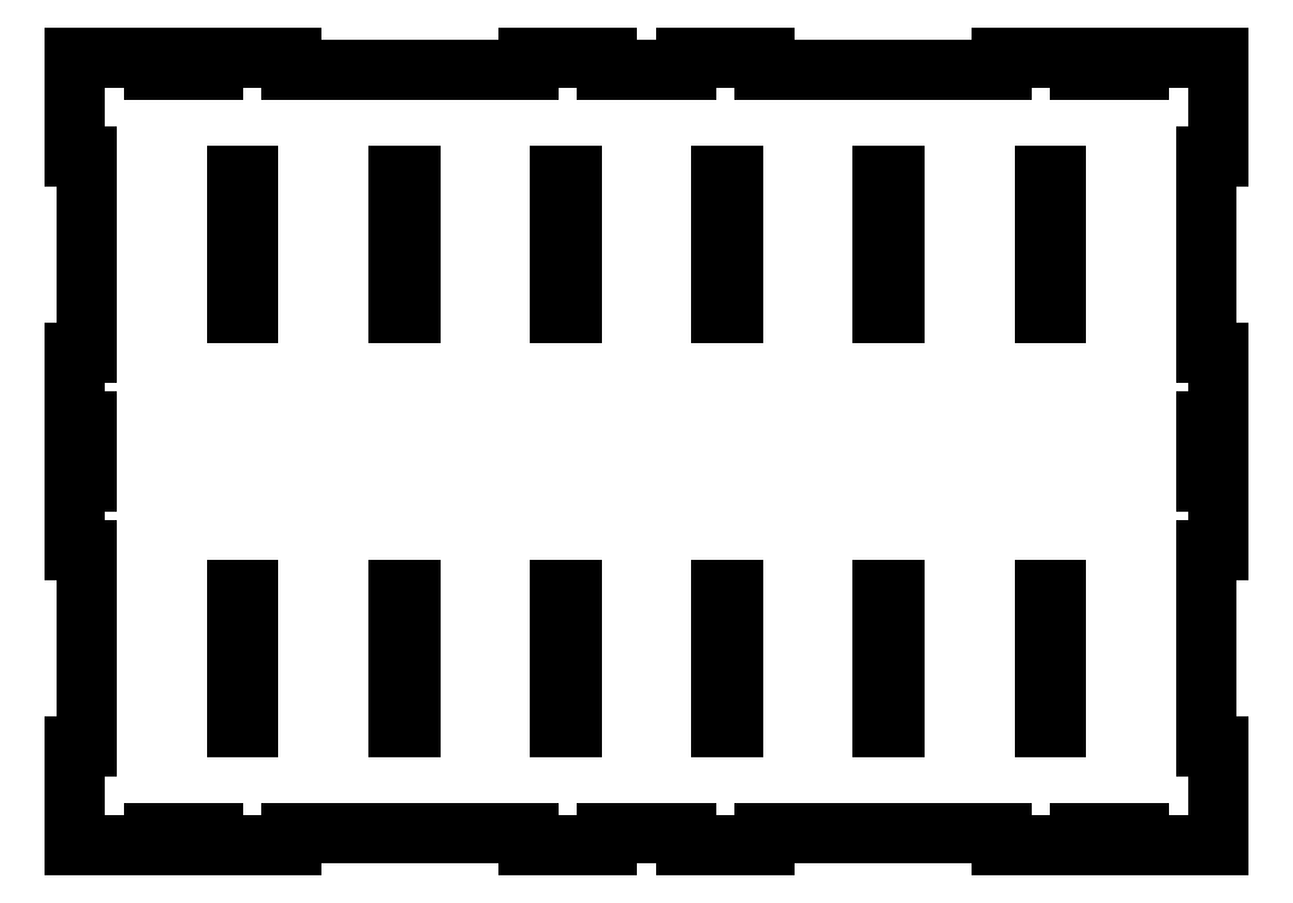
<metadata>
{"format":"dxf","ext":"dxf","renderer":"ezdxf+matplotlib","layout":"modelspace","background":"white","min_lineweight":24,"dpi":150}
</metadata>
<code>
0
SECTION
2
ENTITIES
0
LINE
8
VISIBLE
10
110
20
-97
30
0
11
125
21
-97
31
0
0
LINE
8
VISIBLE
10
63
20
-70
30
0
11
60
21
-70
31
0
0
LINE
8
VISIBLE
10
104
20
35
30
0
11
101
21
35
31
0
0
LINE
8
VISIBLE
10
-22
20
-35
30
0
11
-19
21
-35
31
0
0
LINE
8
VISIBLE
10
-90
20
-97
30
0
11
-30
21
-97
31
0
0
LINE
8
VISIBLE
10
22
20
-35
30
0
11
19
21
-35
31
0
0
LINE
8
VISIBLE
10
-63
20
35
30
0
11
-60
21
35
31
0
0
LINE
8
VISIBLE
10
-110
20
-100
30
0
11
-90
21
-100
31
0
0
LINE
8
VISIBLE
10
-101
20
-70
30
0
11
-101
21
-35
31
0
0
LINE
8
VISIBLE
10
145
20
7.5
30
0
11
145
21
25
31
0
0
LINE
8
VISIBLE
10
-30
20
100
30
0
11
-10
21
100
31
0
0
LINE
8
VISIBLE
10
-30
20
-100
30
0
11
-10
21
-100
31
0
0
LINE
8
VISIBLE
10
-104
20
70
30
0
11
-104
21
35
31
0
0
LINE
8
VISIBLE
10
-142
20
-7.5
30
0
11
-142
21
7.5
31
0
0
LINE
8
VISIBLE
10
101
20
-70
30
0
11
101
21
-35
31
0
0
LINE
8
VISIBLE
10
-125
20
97
30
0
11
-110
21
97
31
0
0
LINE
8
VISIBLE
10
125
20
100
30
0
11
125
21
97
31
0
0
LINE
8
VISIBLE
10
-60
20
-70
30
0
11
-60
21
-35
31
0
0
LINE
8
VISIBLE
10
-110
20
-100
30
0
11
-110
21
-97
31
0
0
LINE
8
VISIBLE
10
10
20
-100
30
0
11
10
21
-97
31
0
0
LINE
8
VISIBLE
10
19
20
-70
30
0
11
19
21
-35
31
0
0
LINE
8
VISIBLE
10
-145
20
75
30
0
11
-142
21
75
31
0
0
LINE
8
VISIBLE
10
90
20
-97
30
0
11
90
21
-100
31
0
0
LINE
8
VISIBLE
10
145
20
-7.5
30
0
11
142
21
-7.5
31
0
0
LINE
8
VISIBLE
10
-63
20
70
30
0
11
-63
21
35
31
0
0
LINE
8
VISIBLE
10
104
20
70
30
0
11
104
21
35
31
0
0
LINE
8
VISIBLE
10
10
20
100
30
0
11
30
21
100
31
0
0
LINE
8
VISIBLE
10
-10
20
100
30
0
11
-10
21
97
31
0
0
LINE
8
VISIBLE
10
-145
20
75
30
0
11
-145
21
100
31
0
0
LINE
8
VISIBLE
10
145
20
-75
30
0
11
142
21
-75
31
0
0
LINE
8
VISIBLE
10
10
20
100
30
0
11
10
21
97
31
0
0
LINE
8
VISIBLE
10
145
20
25
30
0
11
142
21
25
31
0
0
LINE
8
VISIBLE
10
30
20
-97
30
0
11
90
21
-97
31
0
0
LINE
8
VISIBLE
10
-30
20
97
30
0
11
-30
21
100
31
0
0
LINE
8
VISIBLE
10
-22
20
70
30
0
11
-22
21
35
31
0
0
LINE
8
VISIBLE
10
104
20
-35
30
0
11
101
21
-35
31
0
0
LINE
8
VISIBLE
10
19
20
70
30
0
11
19
21
35
31
0
0
LINE
8
VISIBLE
10
-145
20
-100
30
0
11
-125
21
-100
31
0
0
LINE
8
VISIBLE
10
10
20
-100
30
0
11
30
21
-100
31
0
0
LINE
8
VISIBLE
10
-145
20
100
30
0
11
-125
21
100
31
0
0
LINE
8
VISIBLE
10
-145
20
-100
30
0
11
-145
21
-75
31
0
0
LINE
8
VISIBLE
10
-125
20
-97
30
0
11
-110
21
-97
31
0
0
LINE
8
VISIBLE
10
-142
20
-75
30
0
11
-142
21
-25
31
0
0
LINE
8
VISIBLE
10
142
20
-75
30
0
11
142
21
-25
31
0
0
LINE
8
VISIBLE
10
-145
20
-75
30
0
11
-142
21
-75
31
0
0
LINE
8
VISIBLE
10
-10
20
-97
30
0
11
10
21
-97
31
0
0
LINE
8
VISIBLE
10
-145
20
-25
30
0
11
-142
21
-25
31
0
0
LINE
8
VISIBLE
10
-142
20
-75
30
0
11
-142
21
-25
31
0
0
LINE
8
VISIBLE
10
-145
20
25
30
0
11
-142
21
25
31
0
0
LINE
8
VISIBLE
10
145
20
-25
30
0
11
142
21
-25
31
0
0
LINE
8
VISIBLE
10
145
20
75
30
0
11
142
21
75
31
0
0
LINE
8
VISIBLE
10
-30
20
-97
30
0
11
-30
21
-100
31
0
0
LINE
8
VISIBLE
10
-142
20
25
30
0
11
-142
21
75
31
0
0
LINE
8
VISIBLE
10
-90
20
-97
30
0
11
-90
21
-100
31
0
0
LINE
8
VISIBLE
10
30
20
-97
30
0
11
30
21
-100
31
0
0
LINE
8
VISIBLE
10
-90
20
97
30
0
11
-90
21
100
31
0
0
LINE
8
VISIBLE
10
63
20
35
30
0
11
60
21
35
31
0
0
LINE
8
VISIBLE
10
30
20
97
30
0
11
30
21
100
31
0
0
LINE
8
VISIBLE
10
90
20
97
30
0
11
90
21
100
31
0
0
LINE
8
VISIBLE
10
90
20
-100
30
0
11
110
21
-100
31
0
0
LINE
8
VISIBLE
10
-145
20
-25
30
0
11
-145
21
-7.5
31
0
0
LINE
8
VISIBLE
10
90
20
100
30
0
11
110
21
100
31
0
0
LINE
8
VISIBLE
10
145
20
75
30
0
11
145
21
100
31
0
0
LINE
8
VISIBLE
10
-104
20
-35
30
0
11
-101
21
-35
31
0
0
LINE
8
VISIBLE
10
145
20
-25
30
0
11
145
21
-7.5
31
0
0
LINE
8
VISIBLE
10
104
20
70
30
0
11
101
21
70
31
0
0
LINE
8
VISIBLE
10
-10
20
-100
30
0
11
-10
21
-97
31
0
0
LINE
8
VISIBLE
10
-145
20
-7.5
30
0
11
-142
21
-7.5
31
0
0
LINE
8
VISIBLE
10
-125
20
-100
30
0
11
-125
21
-97
31
0
0
LINE
8
VISIBLE
10
110
20
-100
30
0
11
110
21
-97
31
0
0
LINE
8
VISIBLE
10
110
20
100
30
0
11
110
21
97
31
0
0
LINE
8
VISIBLE
10
125
20
-100
30
0
11
125
21
-97
31
0
0
LINE
8
VISIBLE
10
63
20
-35
30
0
11
60
21
-35
31
0
0
LINE
8
VISIBLE
10
-145
20
7.5
30
0
11
-142
21
7.5
31
0
0
LINE
8
VISIBLE
10
-125
20
100
30
0
11
-125
21
97
31
0
0
LINE
8
VISIBLE
10
-110
20
100
30
0
11
-110
21
97
31
0
0
LINE
8
VISIBLE
10
145
20
7.5
30
0
11
142
21
7.5
31
0
0
LINE
8
VISIBLE
10
125
20
-100
30
0
11
145
21
-100
31
0
0
LINE
8
VISIBLE
10
125
20
100
30
0
11
145
21
100
31
0
0
LINE
8
VISIBLE
10
-22
20
-70
30
0
11
-19
21
-70
31
0
0
LINE
8
VISIBLE
10
22
20
35
30
0
11
19
21
35
31
0
0
LINE
8
VISIBLE
10
-110
20
100
30
0
11
-90
21
100
31
0
0
LINE
8
VISIBLE
10
-145
20
7.5
30
0
11
-145
21
25
31
0
0
LINE
8
VISIBLE
10
142
20
-7.5
30
0
11
142
21
7.5
31
0
0
LINE
8
VISIBLE
10
-60
20
70
30
0
11
-60
21
35
31
0
0
LINE
8
VISIBLE
10
142
20
25
30
0
11
142
21
75
31
0
0
LINE
8
VISIBLE
10
110
20
97
30
0
11
125
21
97
31
0
0
LINE
8
VISIBLE
10
-19
20
-70
30
0
11
-19
21
-35
31
0
0
LINE
8
VISIBLE
10
30
20
97
30
0
11
90
21
97
31
0
0
LINE
8
VISIBLE
10
-10
20
97
30
0
11
10
21
97
31
0
0
LINE
8
VISIBLE
10
-90
20
97
30
0
11
-30
21
97
31
0
0
LINE
8
VISIBLE
10
-104
20
-70
30
0
11
-101
21
-70
31
0
0
LINE
8
VISIBLE
10
-104
20
70
30
0
11
-101
21
70
31
0
0
LINE
8
VISIBLE
10
-104
20
-70
30
0
11
-104
21
-35
31
0
0
LINE
8
VISIBLE
10
104
20
-70
30
0
11
101
21
-70
31
0
0
LINE
8
VISIBLE
10
-104
20
35
30
0
11
-101
21
35
31
0
0
LINE
8
VISIBLE
10
-101
20
70
30
0
11
-101
21
35
31
0
0
LINE
8
VISIBLE
10
104
20
-70
30
0
11
104
21
-35
31
0
0
LINE
8
VISIBLE
10
101
20
70
30
0
11
101
21
35
31
0
0
LINE
8
VISIBLE
10
-63
20
-70
30
0
11
-63
21
-35
31
0
0
LINE
8
VISIBLE
10
-63
20
-35
30
0
11
-60
21
-35
31
0
0
LINE
8
VISIBLE
10
-63
20
-70
30
0
11
-60
21
-70
31
0
0
LINE
8
VISIBLE
10
60
20
-70
30
0
11
60
21
-35
31
0
0
LINE
8
VISIBLE
10
63
20
-70
30
0
11
63
21
-35
31
0
0
LINE
8
VISIBLE
10
-63
20
70
30
0
11
-60
21
70
31
0
0
LINE
8
VISIBLE
10
63
20
70
30
0
11
60
21
70
31
0
0
LINE
8
VISIBLE
10
60
20
70
30
0
11
60
21
35
31
0
0
LINE
8
VISIBLE
10
63
20
70
30
0
11
63
21
35
31
0
0
LINE
8
VISIBLE
10
22
20
-70
30
0
11
19
21
-70
31
0
0
LINE
8
VISIBLE
10
-22
20
-70
30
0
11
-22
21
-35
31
0
0
LINE
8
VISIBLE
10
22
20
-70
30
0
11
22
21
-35
31
0
0
LINE
8
VISIBLE
10
-22
20
35
30
0
11
-19
21
35
31
0
0
LINE
8
VISIBLE
10
-22
20
70
30
0
11
-19
21
70
31
0
0
LINE
8
VISIBLE
10
145
20
-100
30
0
11
145
21
-75
31
0
0
LINE
8
VISIBLE
10
22
20
70
30
0
11
22
21
35
31
0
0
LINE
8
VISIBLE
10
-19
20
70
30
0
11
-19
21
35
31
0
0
LINE
8
VISIBLE
10
22
20
70
30
0
11
19
21
70
31
0
0
ENDSEC
0
EOF

</code>
